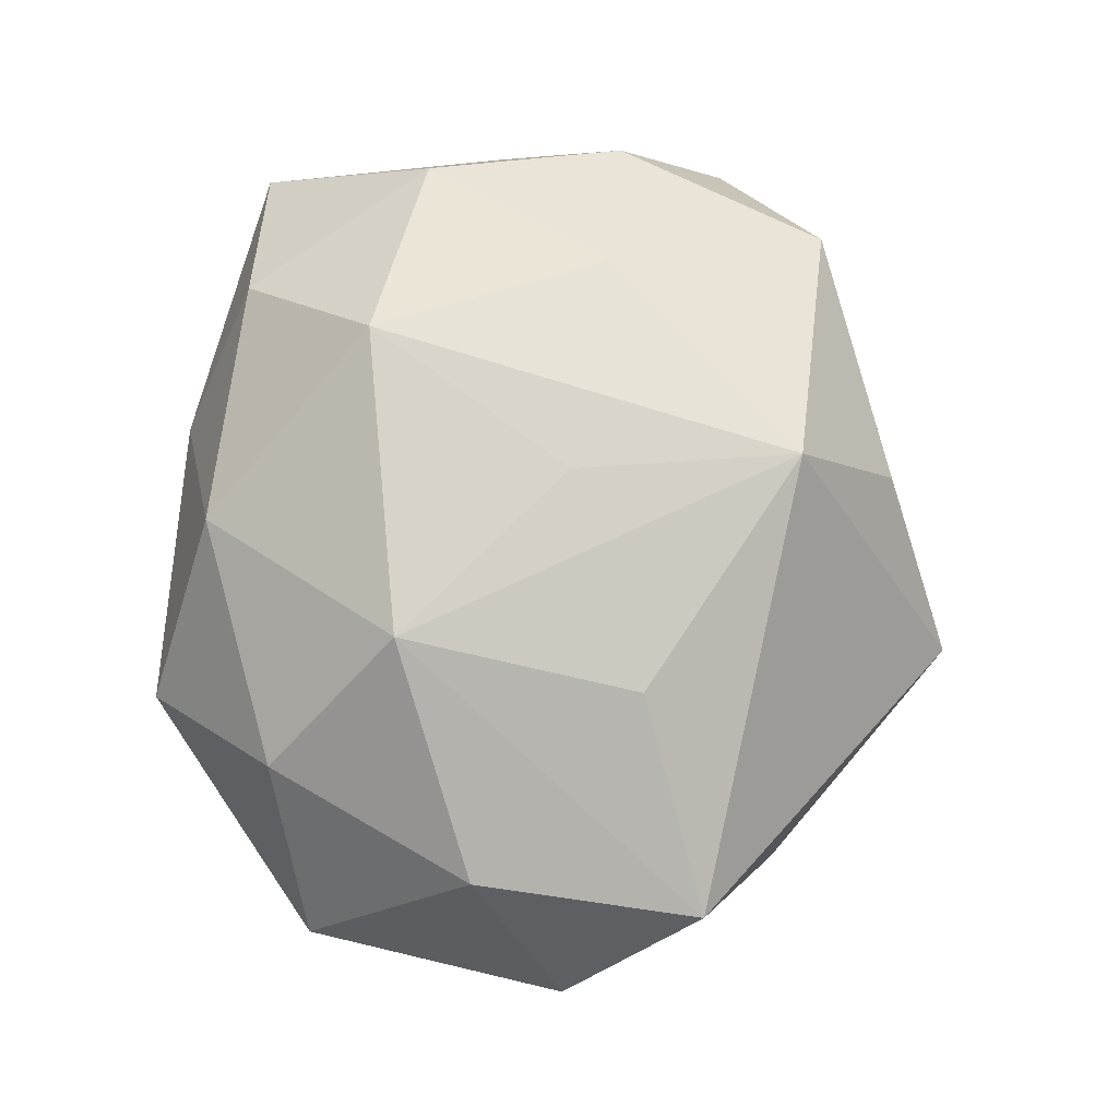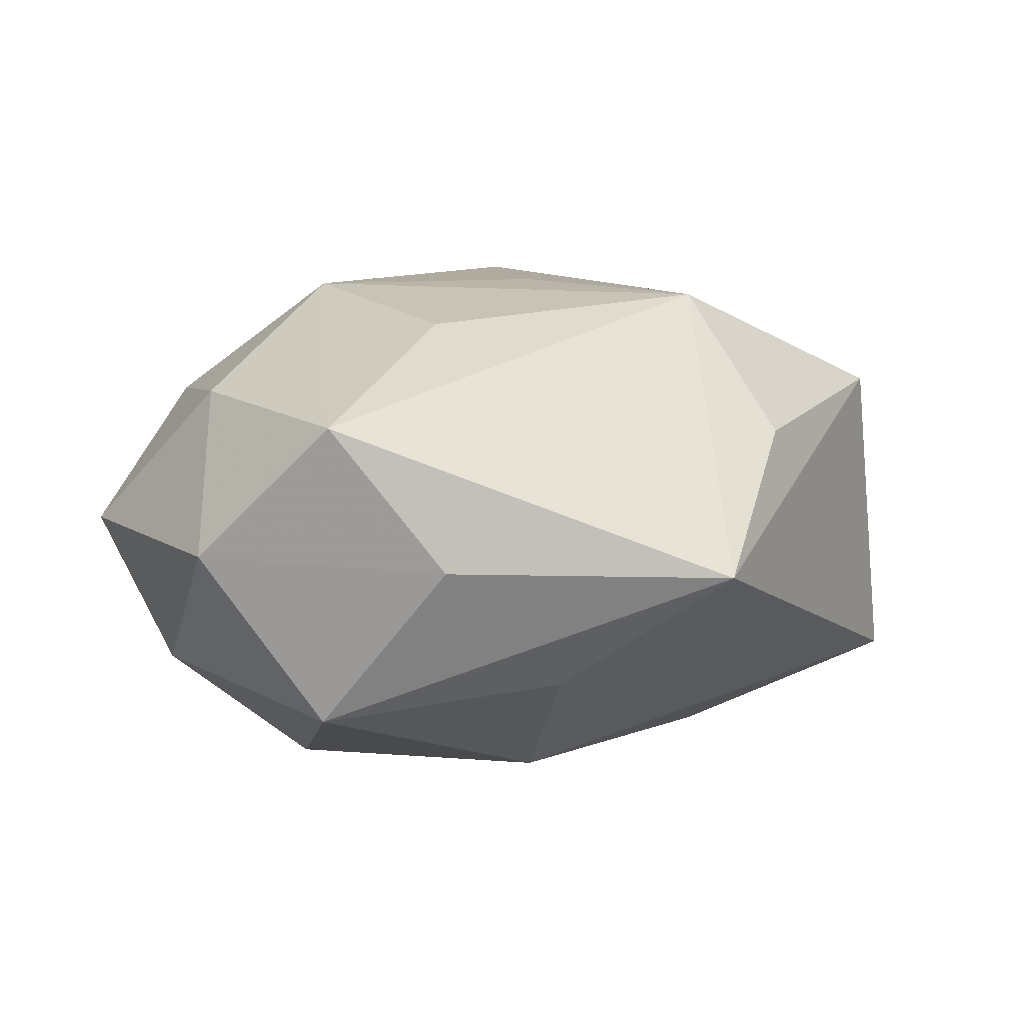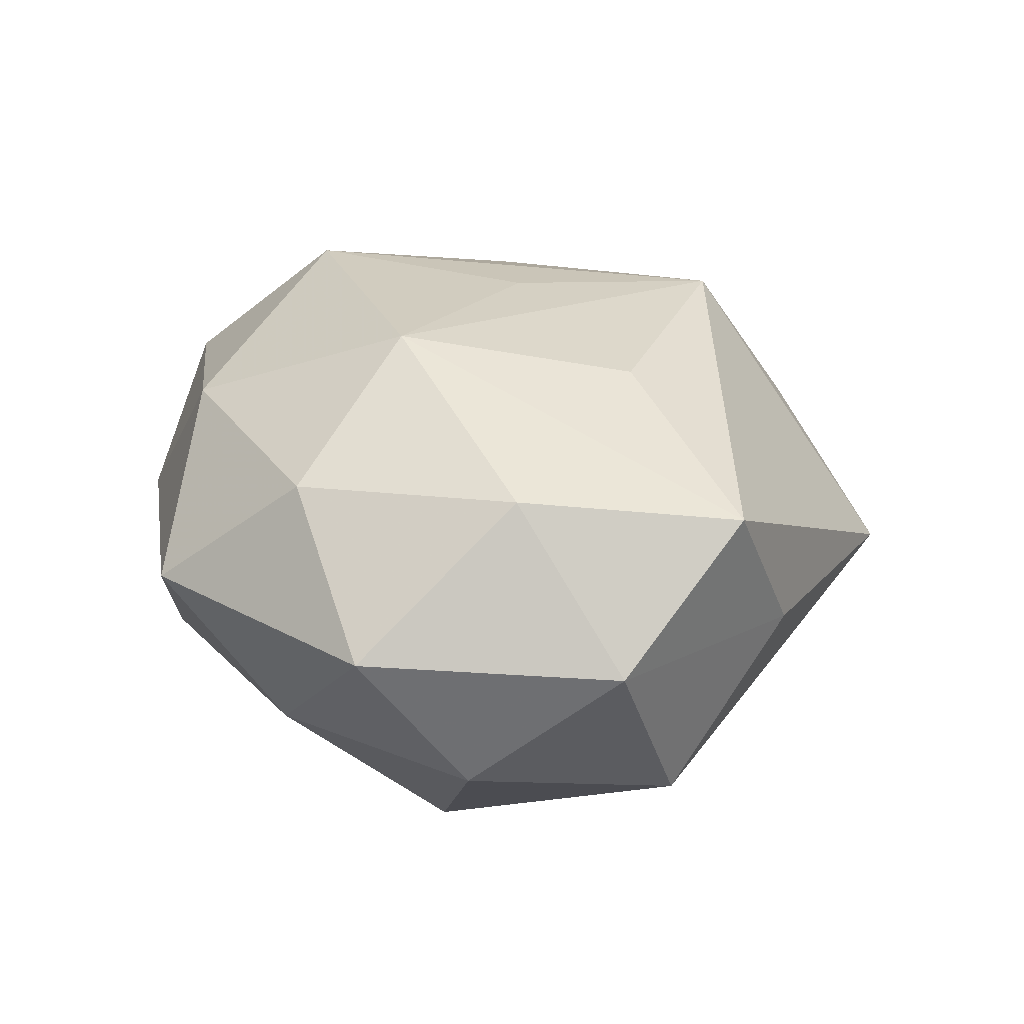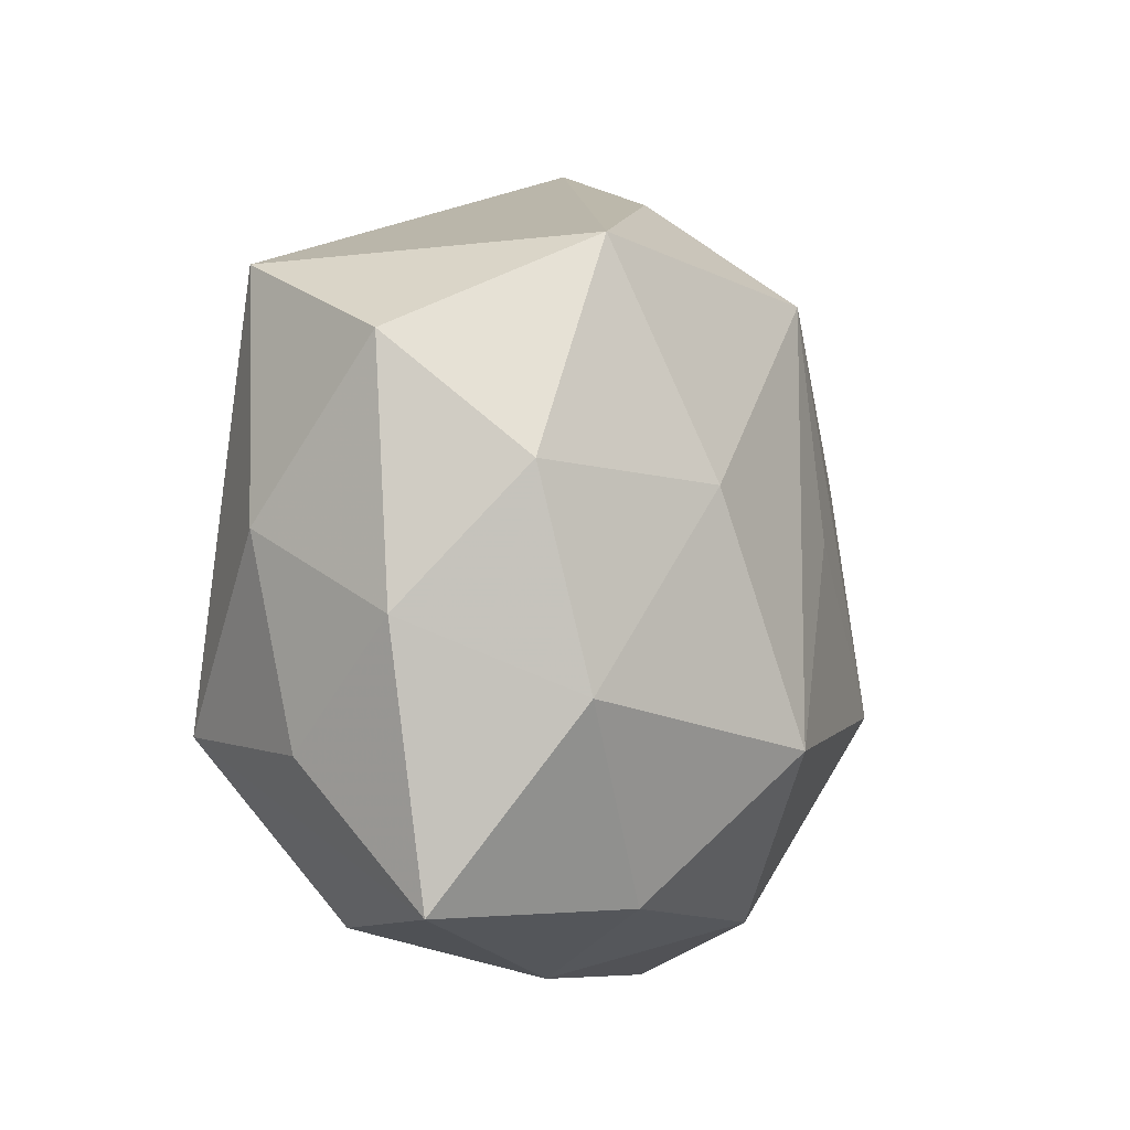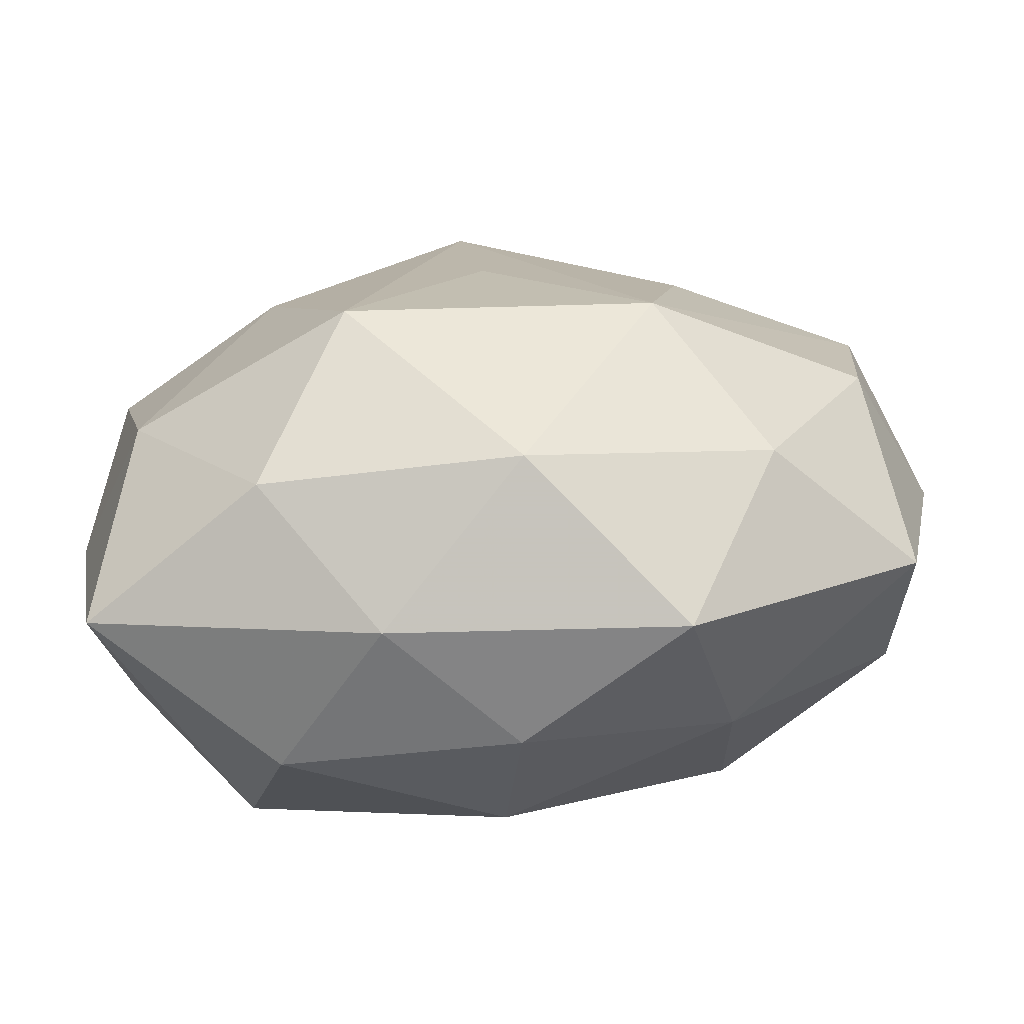
<metadata>
{"format":"obj","ext":"obj","renderer":"f3d","projection":"perspective","resolution":1024,"background":"white","views":[{"elev":74.3,"azim":92.2,"up":"+Z"},{"elev":5.9,"azim":137.3,"up":"+Z"},{"elev":20.4,"azim":78.5,"up":"+Z"},{"elev":-5.3,"azim":-69.6,"up":"+Y"},{"elev":-70.8,"azim":3.5,"up":"+Y"}]}
</metadata>
<code>
v 0.01859 -0.01259 0.02762
v 0.02228 0.01218 0.02317
v 0.0002255 -0.0261 -0.02379
v 0.03932 0.01321 -0.01907
v 0.0296 -0.02562 0.01508
v -0.0231 0.007244 0.0247
v 0.0409 -0.004408 0.01581
v 0.02431 -0.009427 -0.0277
v -0.04483 -0.005422 0.001451
v 0.04276 -0.009993 -0.01435
v -0.02189 -0.03118 0.01641
v 0.03393 0.02711 -0.002267
v -0.02996 0.02998 0.0162
v 0.004632 -0.03343 0.01854
v -0.04083 0.00808 0.01353
v -0.04009 0.003076 -0.01432
v -0.02195 -0.03336 -0.01288
v -0.04422 0.01977 -0.0001861
v -0.03855 -0.01742 -0.01057
v -0.0402 -0.03164 0.003046
v -0.03623 -0.01258 0.01714
v -0.004847 0.03825 0.01138
v 0.002702 -0.03706 -0.01026
v -0.02792 -0.01529 -0.02636
v 0.04297 0.01918 0.01286
v 0.01039 0.01472 -0.02755
v 0.04437 -0.02182 0.000673
v 0.02439 -0.02722 -0.01372
v -0.002799 -0.005451 -0.0294
v 0.02002 -0.03986 0.002337
v 0.0007726 0.004081 0.02812
v 0.01921 0.02898 -0.01536
v -0.02021 0.01132 -0.02673
v -0.03592 0.02816 -0.01675
v -0.01301 -0.01674 0.02974
v -0.00225 0.02733 0.02642
v 0.04949 0.005073 -0.001166
v 0.01027 0.04577 -0.002984
v -0.01016 -0.0385 0.00287
f 38 34 13
f 13 34 18
f 6 21 35
f 16 18 34
f 34 38 26
f 13 18 15
f 15 6 13
f 21 6 15
f 5 30 27
f 30 5 14
f 27 30 28
f 3 28 23
f 23 28 30
f 36 6 35
f 13 6 36
f 36 25 38
f 18 16 9
f 9 15 18
f 20 21 9
f 21 15 9
f 3 23 17
f 24 16 34
f 3 17 24
f 24 17 20
f 35 14 1
f 1 14 5
f 30 14 39
f 39 23 30
f 20 17 39
f 39 17 23
f 22 38 13
f 13 36 22
f 22 36 38
f 34 26 33
f 33 24 34
f 19 24 20
f 16 24 19
f 20 9 19
f 19 9 16
f 32 26 38
f 38 4 32
f 32 4 26
f 38 25 12
f 12 4 38
f 25 37 12
f 37 4 12
f 8 28 3
f 26 4 8
f 25 1 7
f 7 1 5
f 7 5 27
f 27 37 7
f 7 37 25
f 31 36 35
f 35 1 31
f 31 1 36
f 25 36 2
f 2 1 25
f 36 1 2
f 20 39 11
f 11 39 14
f 11 14 35
f 11 21 20
f 35 21 11
f 29 33 26
f 24 33 29
f 26 8 29
f 3 24 29
f 29 8 3
f 27 28 10
f 28 8 10
f 10 8 4
f 10 37 27
f 10 4 37

</code>
